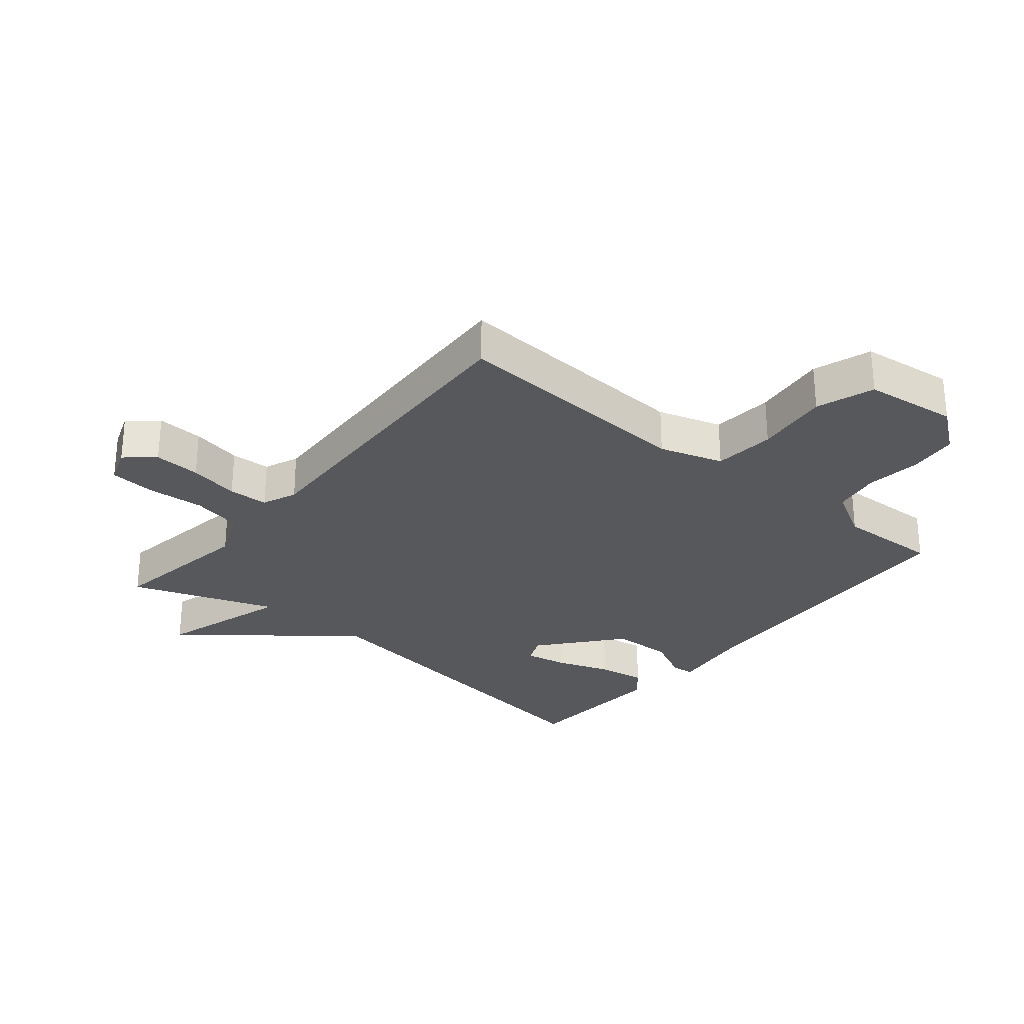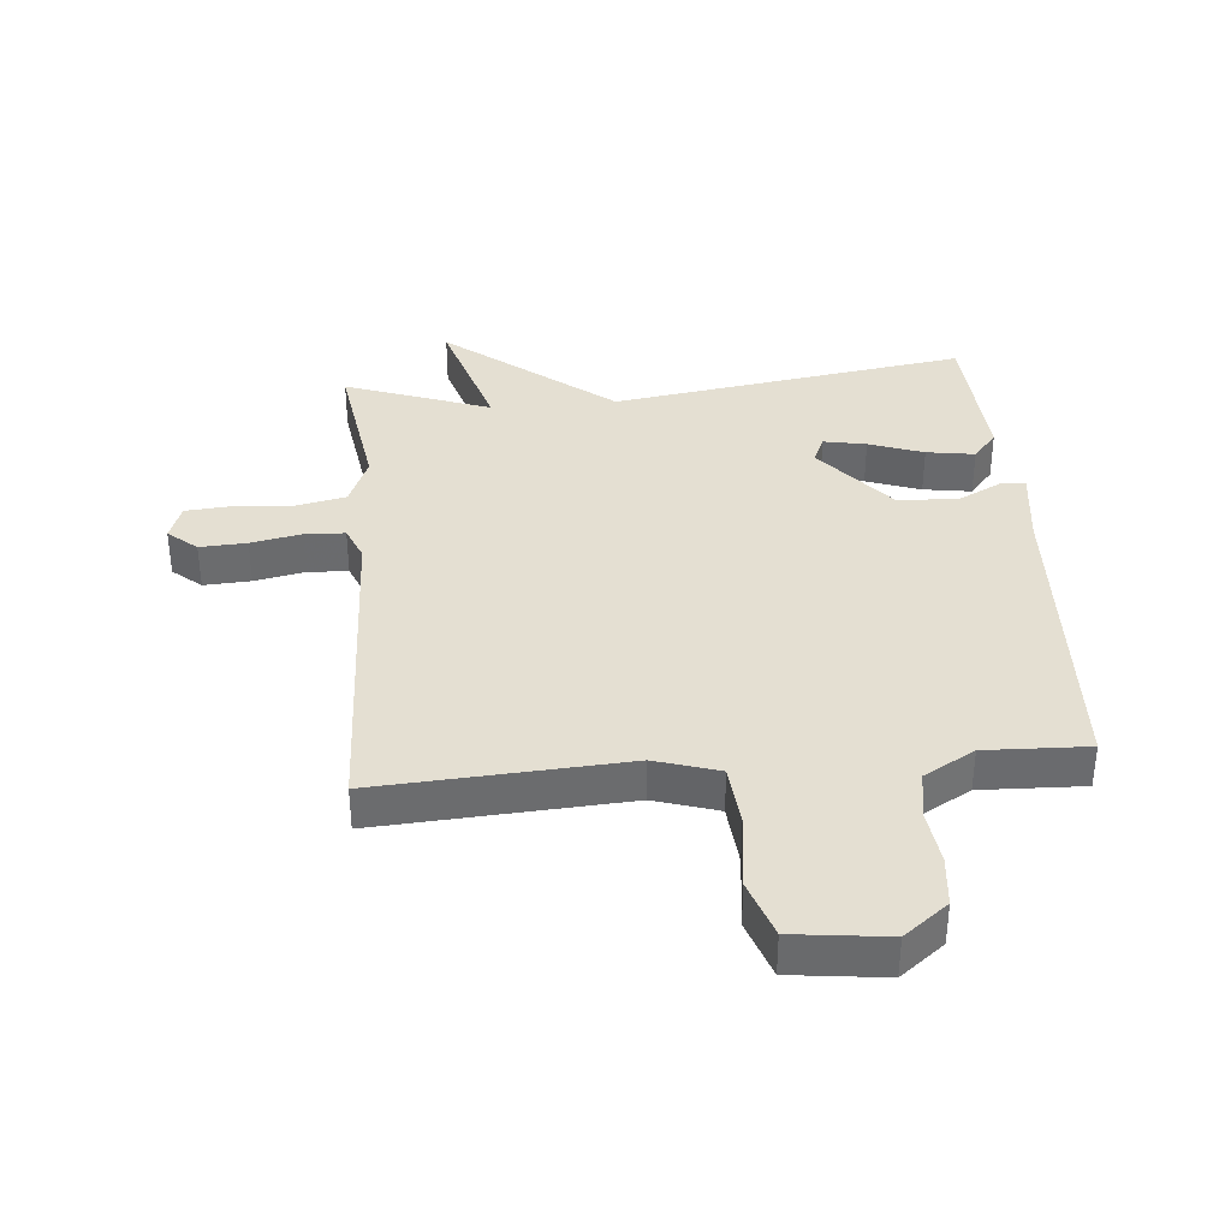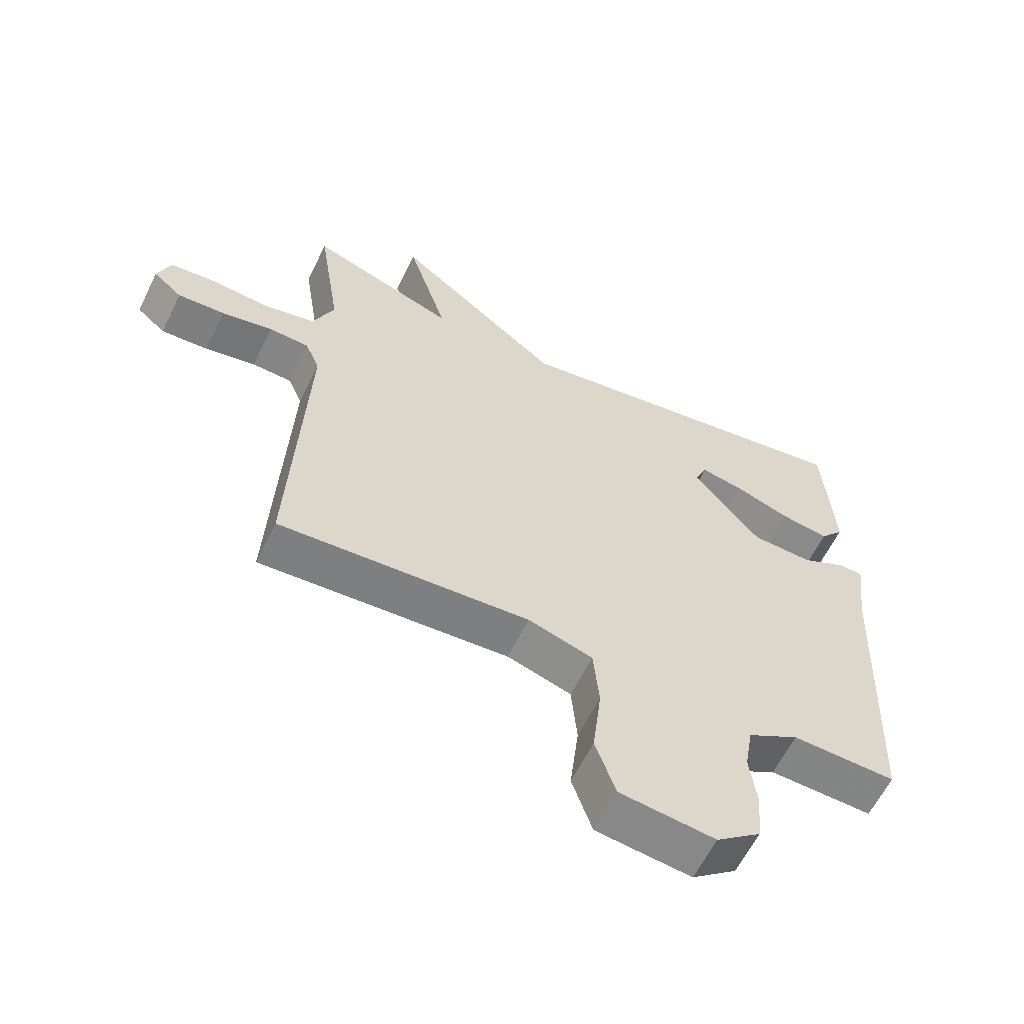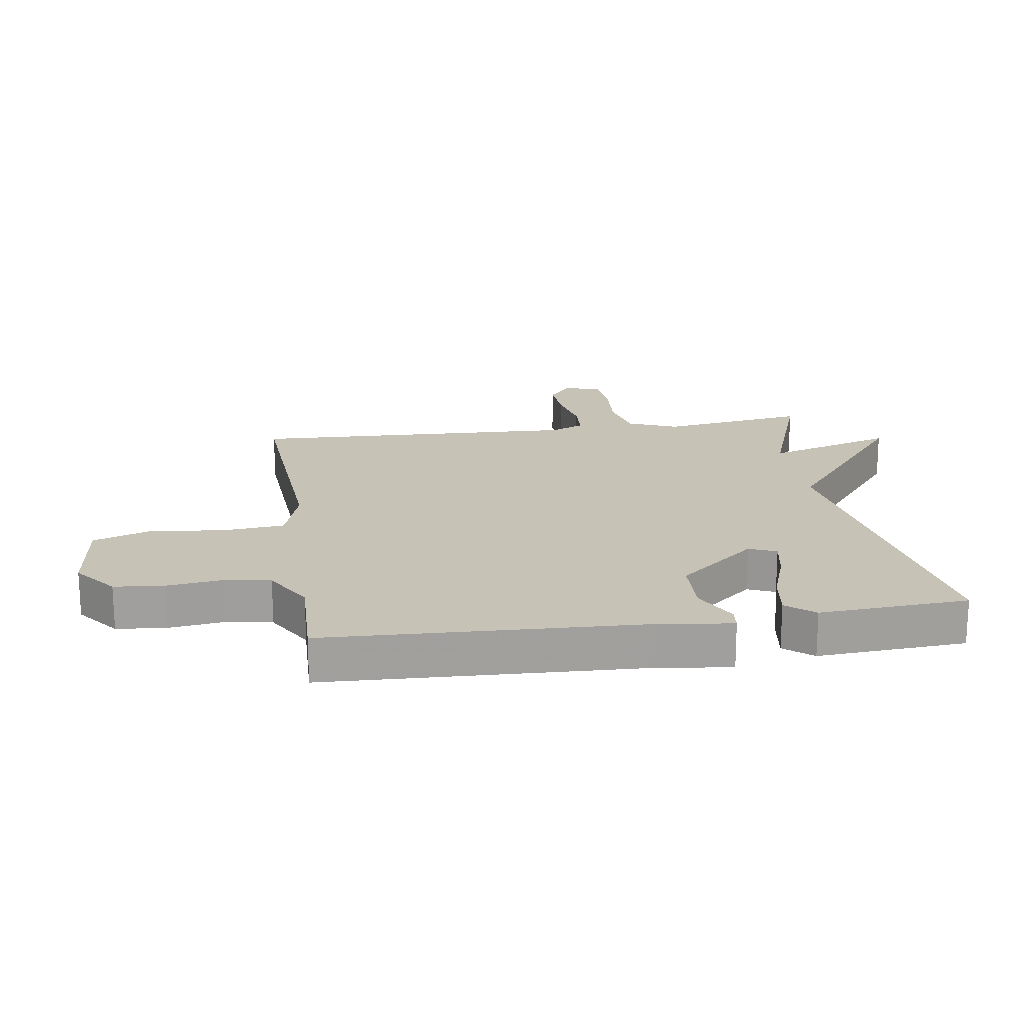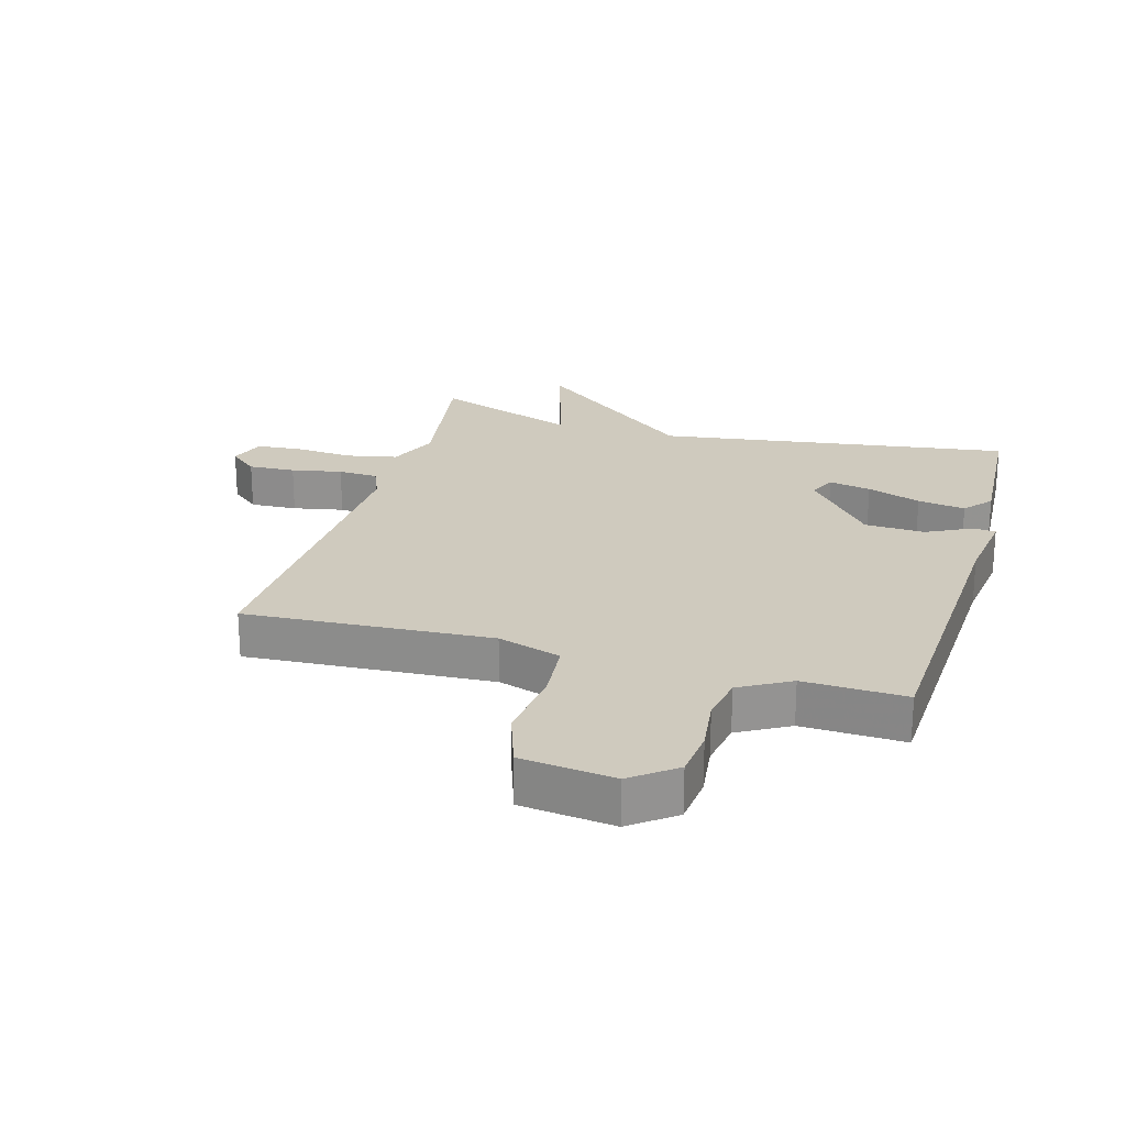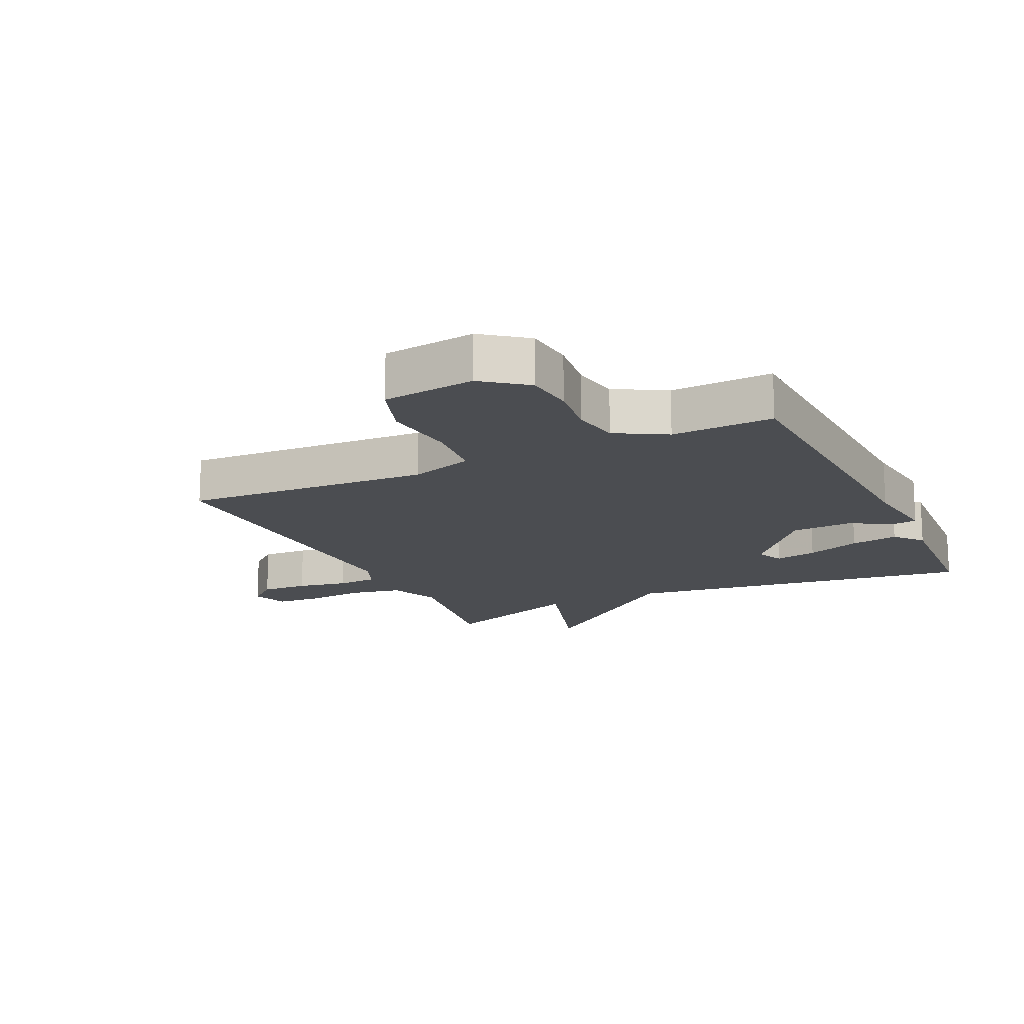
<metadata>
{"format":"obj","ext":"obj","renderer":"f3d","projection":"perspective","resolution":1024,"background":"white","views":[{"elev":-28.6,"azim":140.4,"up":"+Y"},{"elev":36.9,"azim":175.0,"up":"+Y"},{"elev":-60.9,"azim":154.0,"up":"+Z"},{"elev":18.9,"azim":-98.7,"up":"+Y"},{"elev":23.2,"azim":-163.9,"up":"+Y"},{"elev":-16.0,"azim":-154.5,"up":"+Y"}]}
</metadata>
<code>
v -0.5 0.07 -0.5
v -0.522 0.07 0.002
v -0.538 0.07 0.129
v -0.502 0.07 0.133
v -0.429 0.07 0.096
v -0.332 0.07 0.1
v -0.226 0.07 0.227
v -0.245 0.07 0.271
v -0.313 0.07 0.258
v -0.4 0.07 0.227
v -0.477 0.07 0.215
v -0.515 0.07 0.26
v -0.5 0.07 0.5
v 0.068 0.07 0.416
v 0.332 0.07 0.625
v 0.268 0.07 0.416
v 0.5 0.07 0.5
v 0.464 0.07 0.263
v 0.498 0.07 0.182
v 0.579 0.07 0.165
v 0.672 0.07 0.172
v 0.745 0.07 0.166
v 0.766 0.07 0.108
v 0.72 0.07 0.069
v 0.645 0.07 0.073
v 0.564 0.07 0.089
v 0.5 0.07 0.086
v 0.477 0.07 0.031
v 0.5 0.07 -0.5
v 0.104 0.07 -0.476
v 0.002 0.07 -0.508
v -0.007 0.07 -0.607
v 0.007 0.07 -0.727
v -0.025 0.07 -0.82
v -0.175 0.07 -0.838
v -0.245 0.07 -0.784
v -0.253 0.07 -0.704
v -0.242 0.07 -0.616
v -0.255 0.07 -0.54
v -0.336 0.07 -0.494
v -0.5 0 -0.5
v -0.522 0 0.002
v -0.538 0 0.129
v -0.502 0 0.133
v -0.429 0 0.096
v -0.332 0 0.1
v -0.226 0 0.227
v -0.245 0 0.271
v -0.313 0 0.258
v -0.4 0 0.227
v -0.477 0 0.215
v -0.515 0 0.26
v -0.5 0 0.5
v 0.068 0 0.416
v 0.332 0 0.625
v 0.268 0 0.416
v 0.5 0 0.5
v 0.464 0 0.263
v 0.498 0 0.182
v 0.579 0 0.165
v 0.672 0 0.172
v 0.745 0 0.166
v 0.766 0 0.108
v 0.72 0 0.069
v 0.645 0 0.073
v 0.564 0 0.089
v 0.5 0 0.086
v 0.477 0 0.031
v 0.5 0 -0.5
v 0.104 0 -0.476
v 0.002 0 -0.508
v -0.007 0 -0.607
v 0.007 0 -0.727
v -0.025 0 -0.82
v -0.175 0 -0.838
v -0.245 0 -0.784
v -0.253 0 -0.704
v -0.242 0 -0.616
v -0.255 0 -0.54
v -0.336 0 -0.494
f 36 37 38
f 35 36 38
f 34 35 38
f 33 34 38
f 32 33 38
f 31 32 38 39
f 30 31 39 40
f 28 29 30
f 40 1 2
f 30 40 2
f 28 30 2
f 27 28 2
f 24 25 26
f 23 24 26
f 22 23 26
f 21 22 26
f 20 21 26
f 19 20 26 27
f 16 17 18
f 16 18 19 27
f 14 15 16
f 12 13 14
f 11 12 14
f 10 11 14
f 9 10 14
f 8 9 14 16
f 7 8 16 27
f 2 3 4 5
f 2 5 6
f 27 2 6
f 6 7 27
f 78 77 76
f 78 76 75
f 78 75 74
f 78 74 73
f 78 73 72
f 79 78 72 71
f 80 79 71 70
f 70 69 68
f 42 41 80
f 42 80 70
f 42 70 68
f 42 68 67
f 66 65 64
f 66 64 63
f 66 63 62
f 66 62 61
f 66 61 60
f 67 66 60 59
f 58 57 56
f 67 59 58 56
f 56 55 54
f 54 53 52
f 54 52 51
f 54 51 50
f 54 50 49
f 56 54 49 48
f 67 56 48 47
f 45 44 43 42
f 46 45 42
f 46 42 67
f 67 47 46
f 1 41 42 2
f 2 42 43 3
f 3 43 44 4
f 4 44 45 5
f 5 45 46 6
f 6 46 47 7
f 7 47 48 8
f 8 48 49 9
f 9 49 50 10
f 10 50 51 11
f 11 51 52 12
f 12 52 53 13
f 13 53 54 14
f 14 54 55 15
f 15 55 56 16
f 16 56 57 17
f 17 57 58 18
f 18 58 59 19
f 19 59 60 20
f 20 60 61 21
f 21 61 62 22
f 22 62 63 23
f 23 63 64 24
f 24 64 65 25
f 25 65 66 26
f 26 66 67 27
f 27 67 68 28
f 28 68 69 29
f 29 69 70 30
f 30 70 71 31
f 31 71 72 32
f 32 72 73 33
f 33 73 74 34
f 34 74 75 35
f 35 75 76 36
f 36 76 77 37
f 37 77 78 38
f 38 78 79 39
f 39 79 80 40
f 40 80 41 1

</code>
